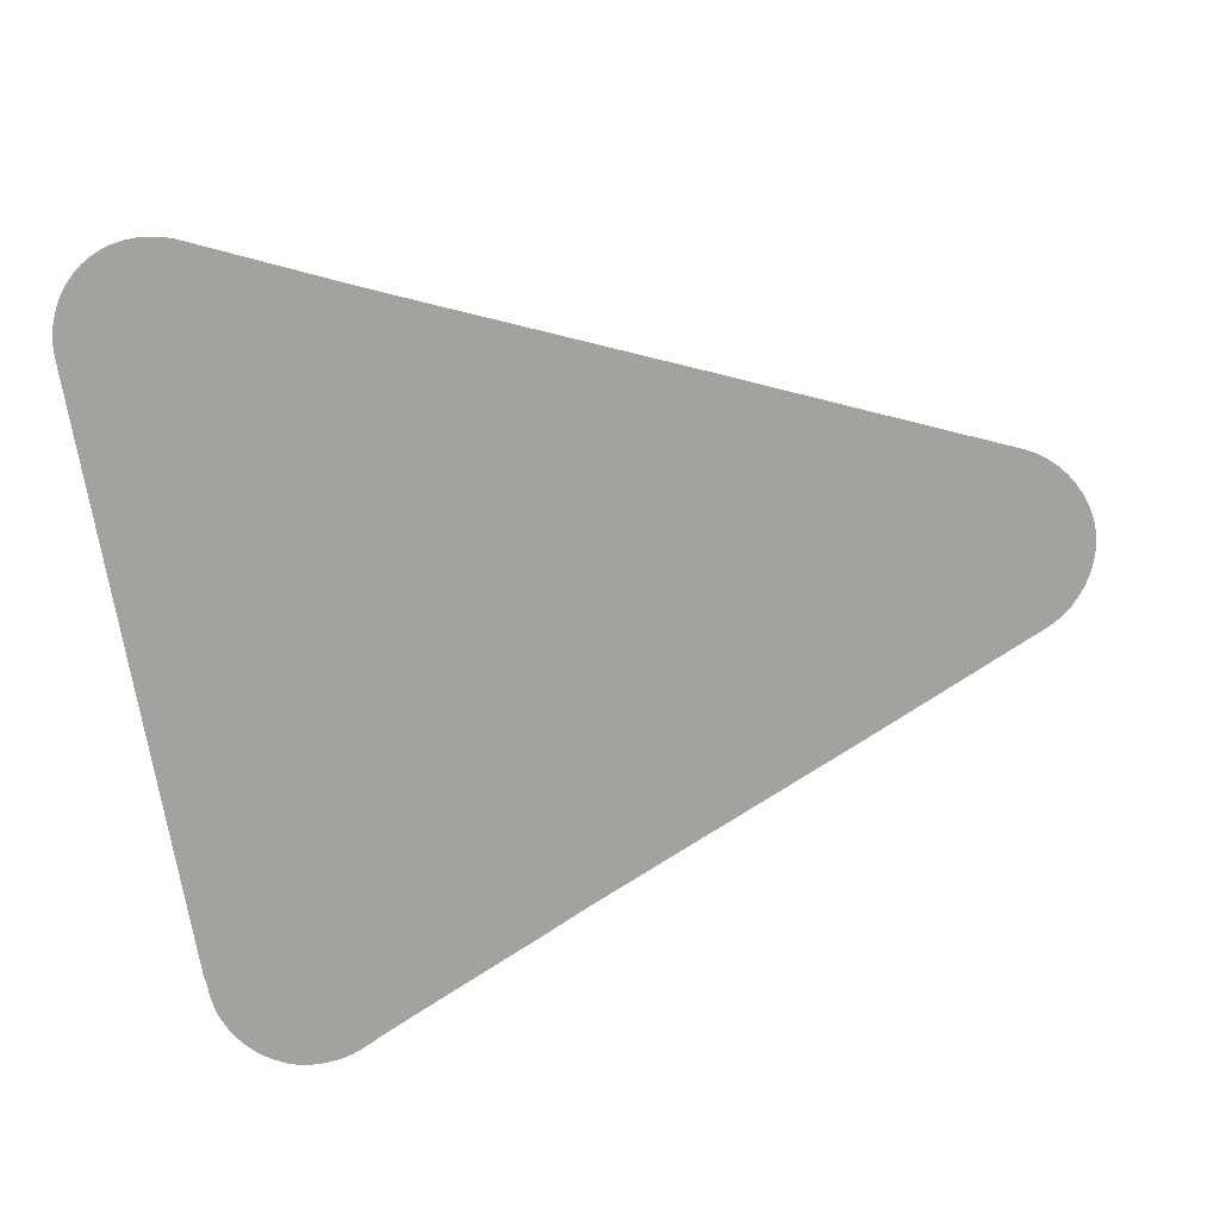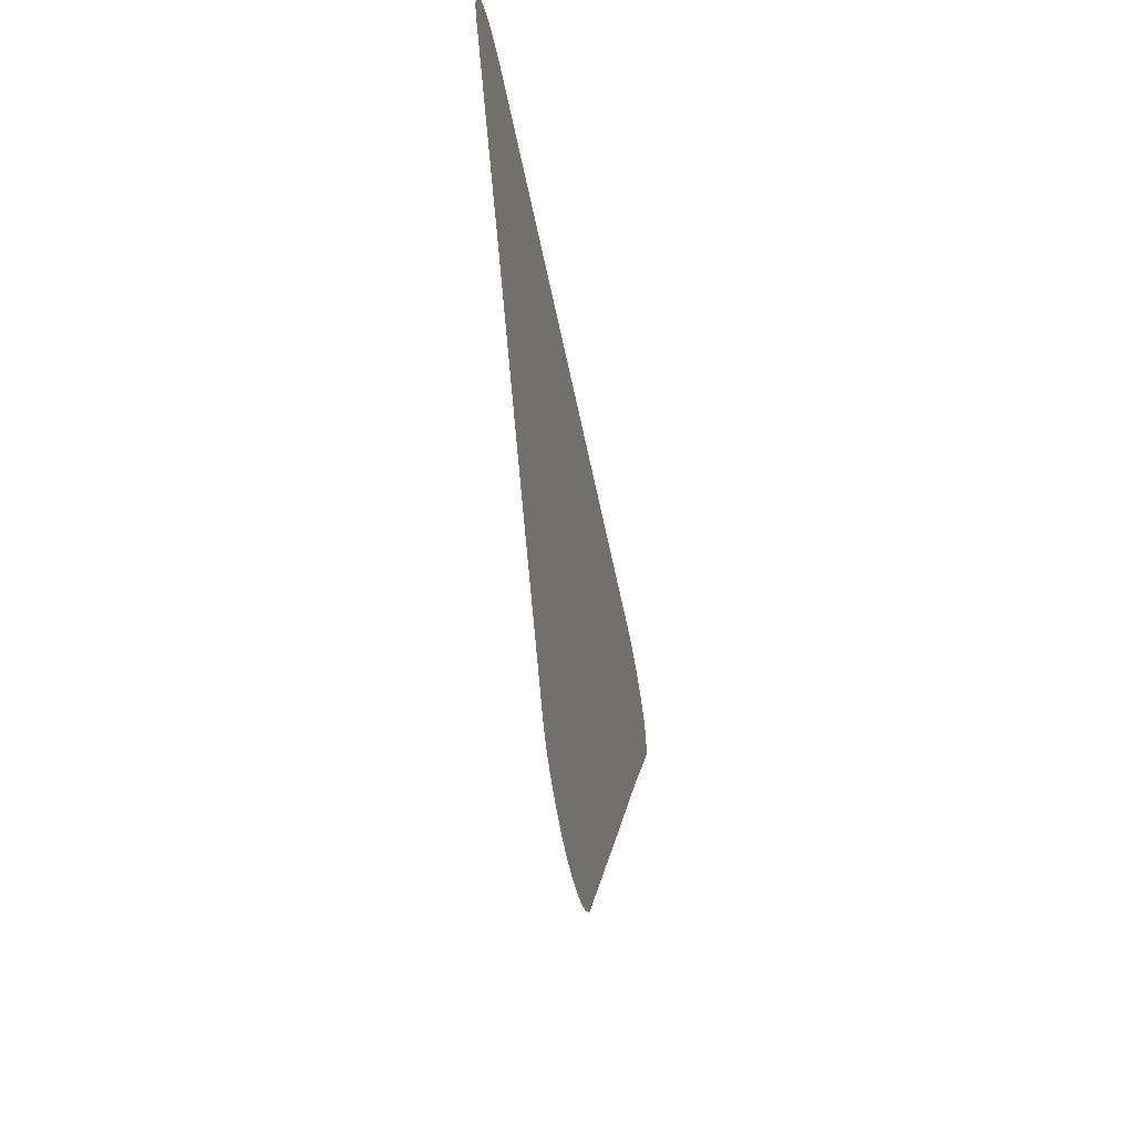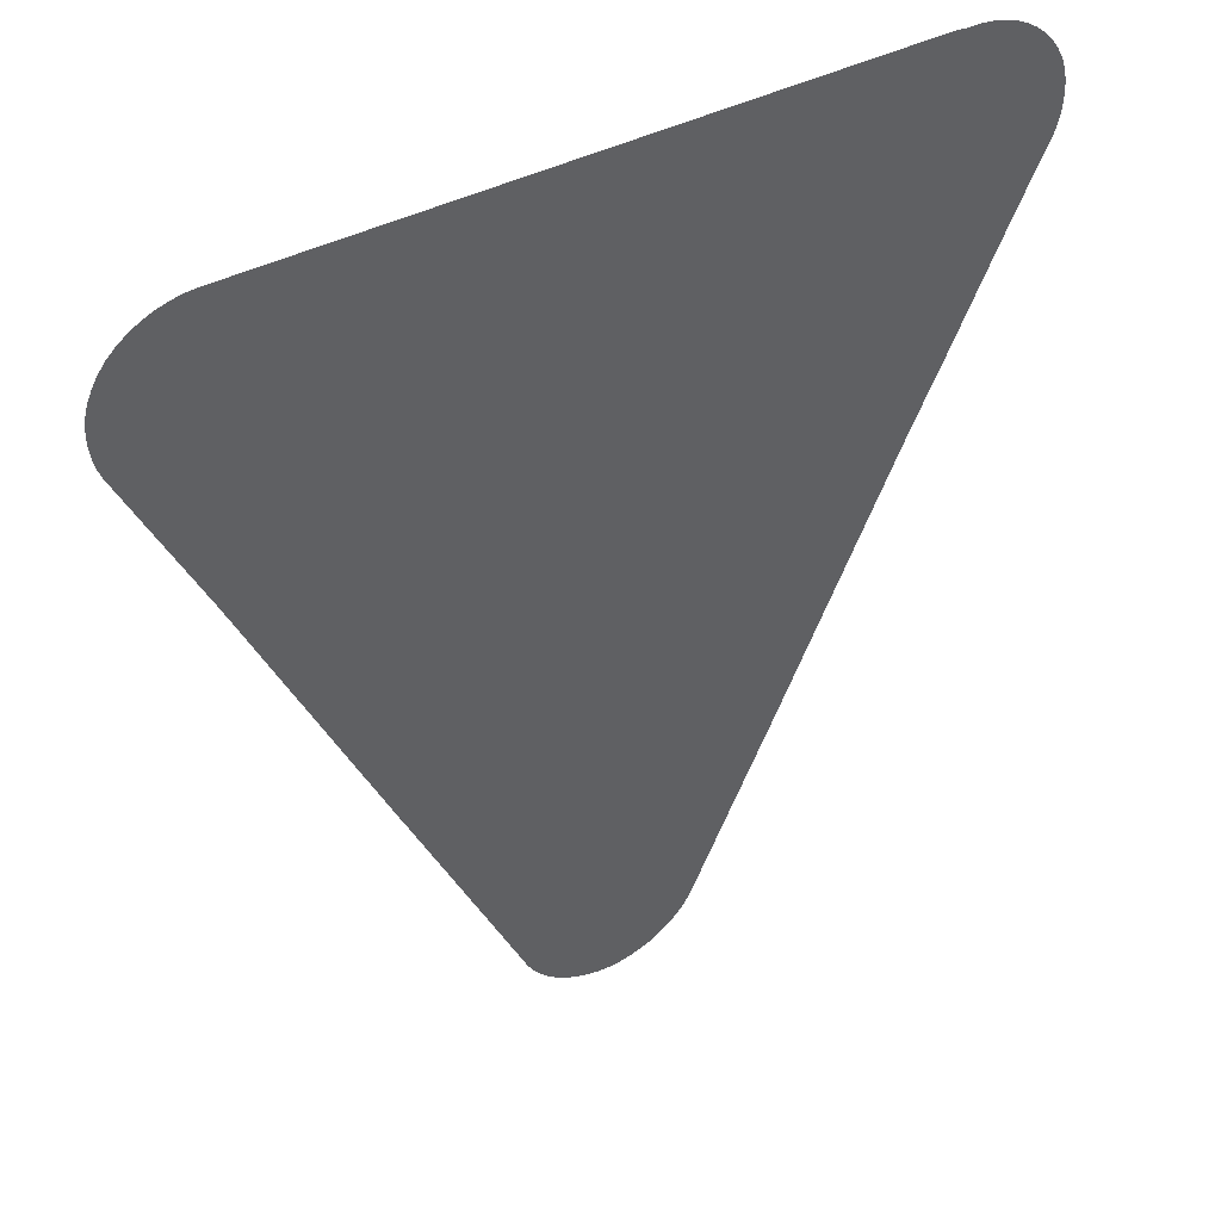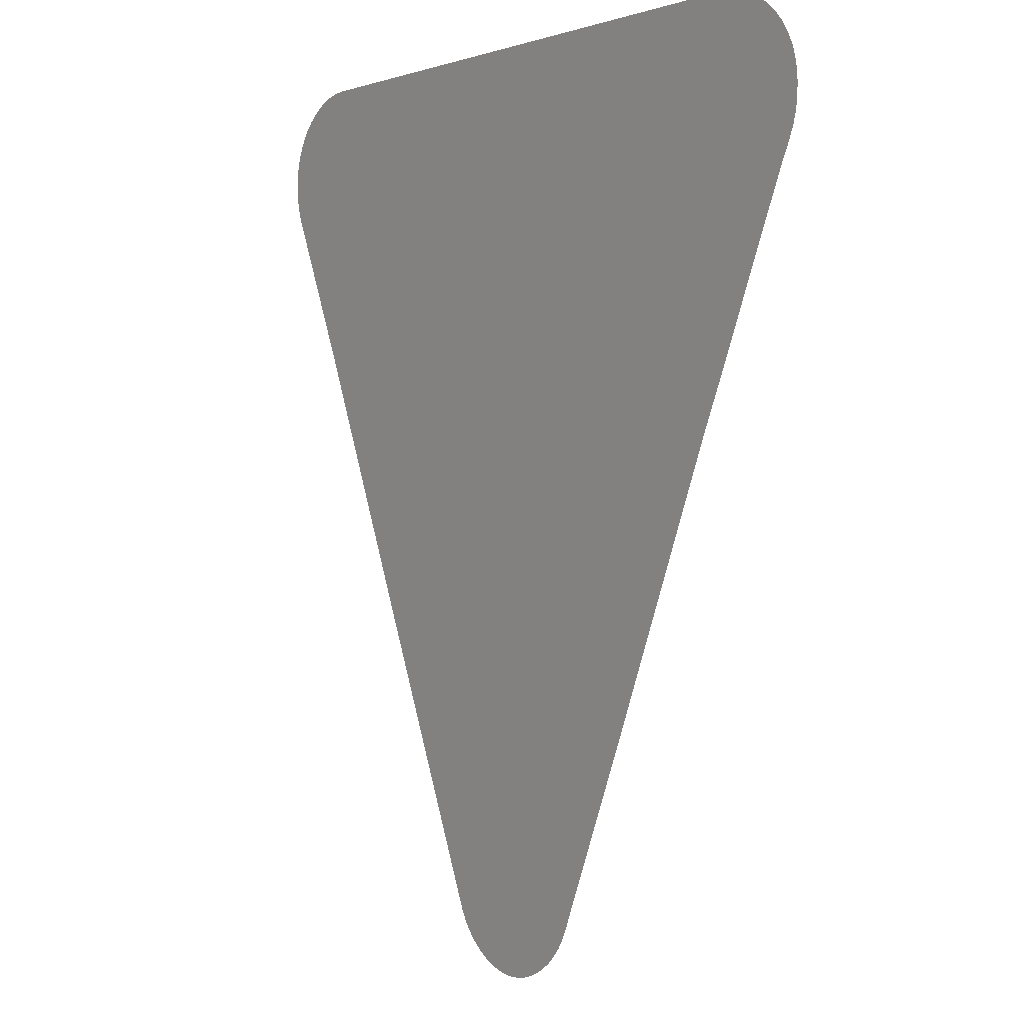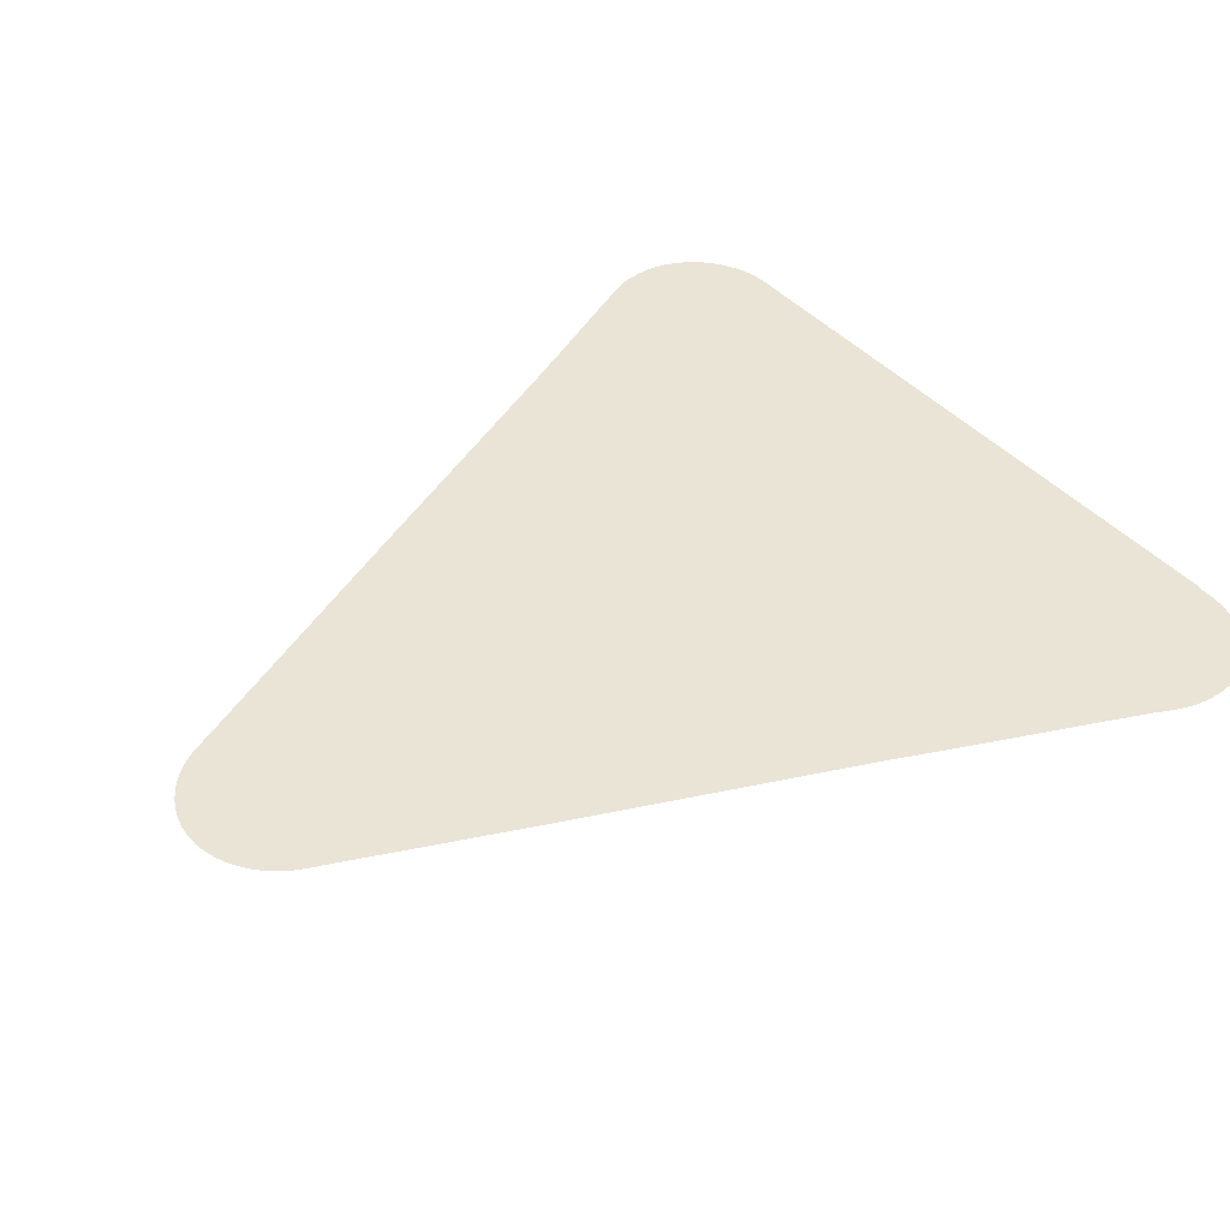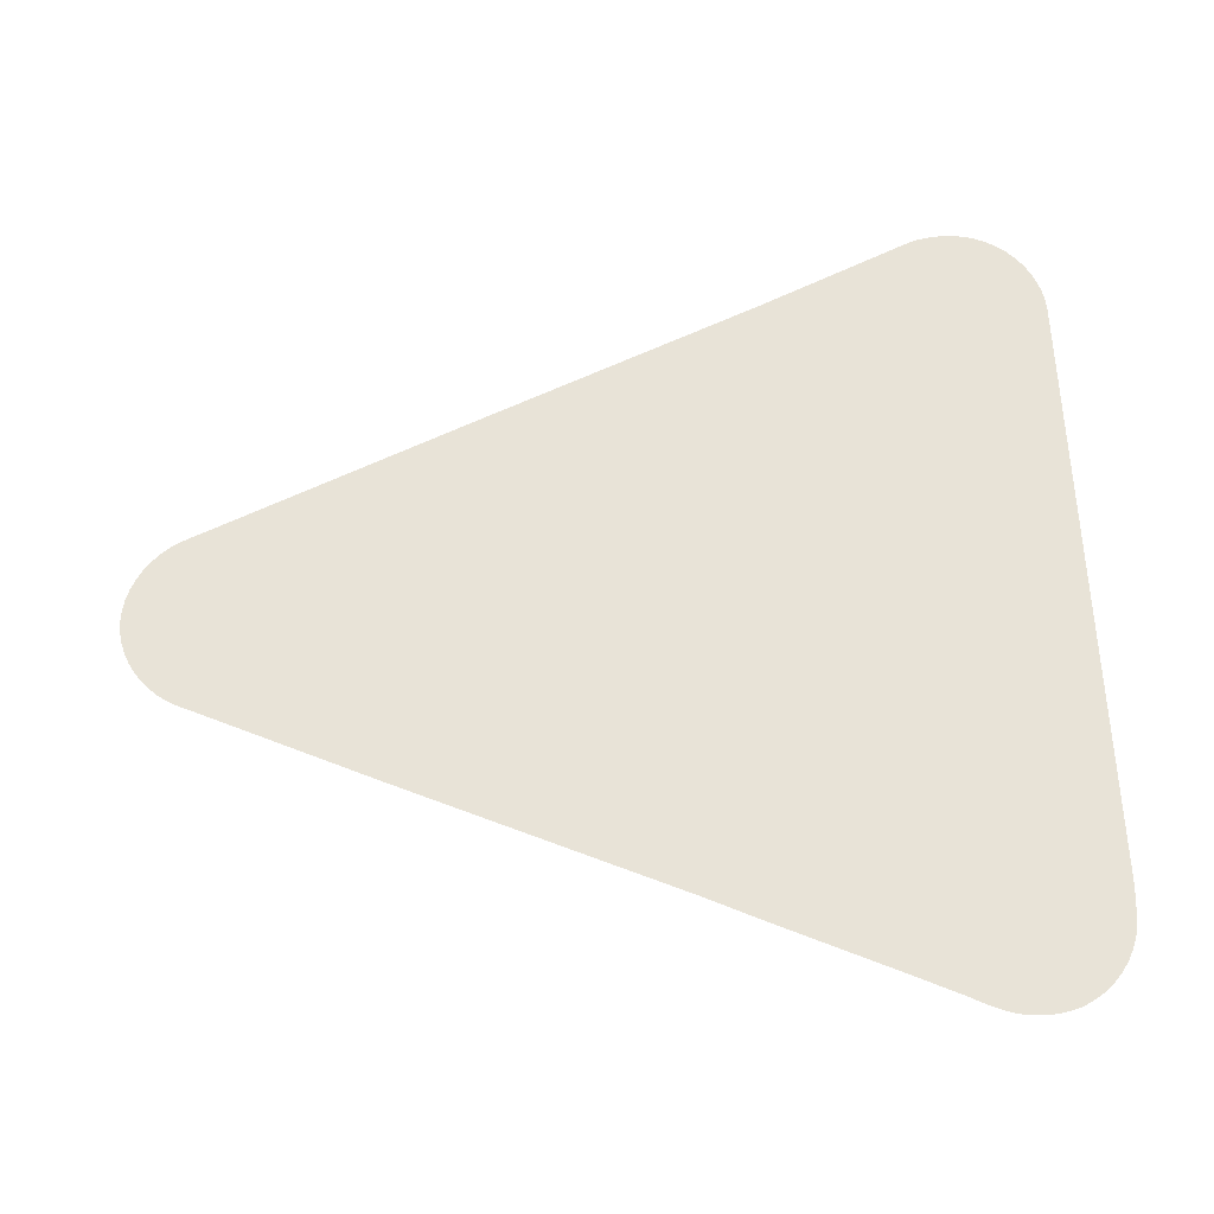
<metadata>
{"format":"obj","ext":"obj","renderer":"f3d","projection":"perspective","resolution":1024,"background":"white","views":[{"elev":-72.4,"azim":-80.2,"up":"+Z"},{"elev":-62.0,"azim":101.8,"up":"+Y"},{"elev":43.5,"azim":-30.5,"up":"+Y"},{"elev":0.4,"azim":54.8,"up":"+Y"},{"elev":42.5,"azim":52.0,"up":"+Z"},{"elev":61.6,"azim":87.7,"up":"+Z"}]}
</metadata>
<code>
v -44.91 23.01 67.78
v -44.93 22.98 67.78
v -45.91 20.78 67.78
v -45.92 20.76 67.78
v -45.96 20.65 67.78
v -46.02 20.53 67.78
v -46.1 20.41 67.78
v -46.19 20.31 67.78
v -46.3 20.21 67.78
v -46.41 20.13 67.78
v -46.53 20.06 67.78
v -46.66 20.01 67.78
v -46.8 19.97 67.78
v -46.93 19.94 67.78
v -47.08 19.94 67.78
v -47.22 19.95 67.78
v -47.35 19.98 67.78
v -47.49 20.03 67.78
v -47.61 20.09 67.78
v -47.73 20.16 67.78
v -47.84 20.25 67.78
v -47.94 20.35 67.78
v -48.02 20.46 67.78
v -48.09 20.58 67.78
v -48.19 20.79 67.78
v -48.21 20.84 67.78
v -49.5 23.76 67.78
v -49.54 23.83 67.78
v -51.17 27.56 67.78
v -52.04 29.48 67.78
v -52.09 29.61 67.78
v -52.11 29.68 67.78
v -52.12 29.76 67.78
v -52.13 29.87 67.78
v -52.13 29.89 67.78
v -52.13 30.01 67.78
v -52.13 30.04 67.78
v -52.12 30.15 67.78
v -52.11 30.18 67.78
v -52.08 30.32 67.78
v -52.05 30.36 67.78
v -52.02 30.44 67.78
v -51.95 30.57 67.78
v -51.86 30.68 67.78
v -51.76 30.79 67.78
v -51.64 30.88 67.78
v -51.52 30.95 67.78
v -51.39 31.01 67.78
v -51.25 31.06 67.78
v -51.11 31.08 67.78
v -50.97 31.09 67.78
v -43.34 31.11 67.78
v -43.21 31.09 67.78
v -43.06 31.09 67.78
v -42.92 31.08 67.78
v -42.78 31.04 67.78
v -42.64 30.99 67.78
v -42.51 30.92 67.78
v -42.39 30.84 67.78
v -42.28 30.74 67.78
v -42.18 30.63 67.78
v -42.1 30.51 67.78
v -42.06 30.44 67.78
v -42.04 30.4 67.78
v -41.99 30.26 67.78
v -41.96 30.12 67.78
v -41.95 30.01 67.78
v -41.95 29.98 67.78
v -41.95 29.87 67.78
v -41.95 29.84 67.78
v -41.96 29.76 67.78
v -41.97 29.68 67.78
v -42.01 29.55 67.78
v -42.06 29.43 67.78
v -42.13 29.28 67.78
v -42.17 29.2 67.78
v -42.36 28.8 67.78
v -42.4 28.71 67.78
v -43.14 27.04 67.78
v -43.44 26.4 67.78
f 8 7 5
f 53 74 54
f 8 5 9
f 12 11 18
f 4 3 5
f 5 7 6
f 17 16 13
f 16 15 14
f 13 16 14
f 12 17 13
f 12 18 17
f 11 19 18
f 11 10 19
f 19 10 20
f 20 10 9
f 21 20 9
f 5 21 9
f 24 22 21
f 24 23 22
f 5 24 21
f 5 25 24
f 5 3 25
f 25 3 26
f 26 3 2
f 27 26 2
f 1 27 2
f 1 28 27
f 1 80 28
f 28 80 29
f 37 36 38
f 30 32 31
f 34 33 32
f 41 44 43
f 36 35 34
f 38 36 41
f 38 41 39
f 39 41 40
f 36 34 41
f 45 44 41
f 42 41 43
f 46 45 41
f 34 46 41
f 34 47 46
f 34 48 47
f 34 32 48
f 48 32 49
f 49 51 50
f 49 32 51
f 51 32 30
f 29 51 30
f 29 52 51
f 29 79 52
f 66 63 67
f 56 55 54
f 63 59 69
f 63 60 59
f 62 61 63
f 63 61 60
f 67 63 69
f 59 58 69
f 63 66 65
f 64 63 65
f 69 58 57
f 71 69 57
f 67 69 68
f 56 71 57
f 56 74 71
f 70 69 71
f 71 74 73
f 72 71 73
f 56 54 74
f 74 53 75
f 75 53 76
f 76 53 52
f 77 76 52
f 79 78 52
f 78 77 52
f 79 29 80

</code>
